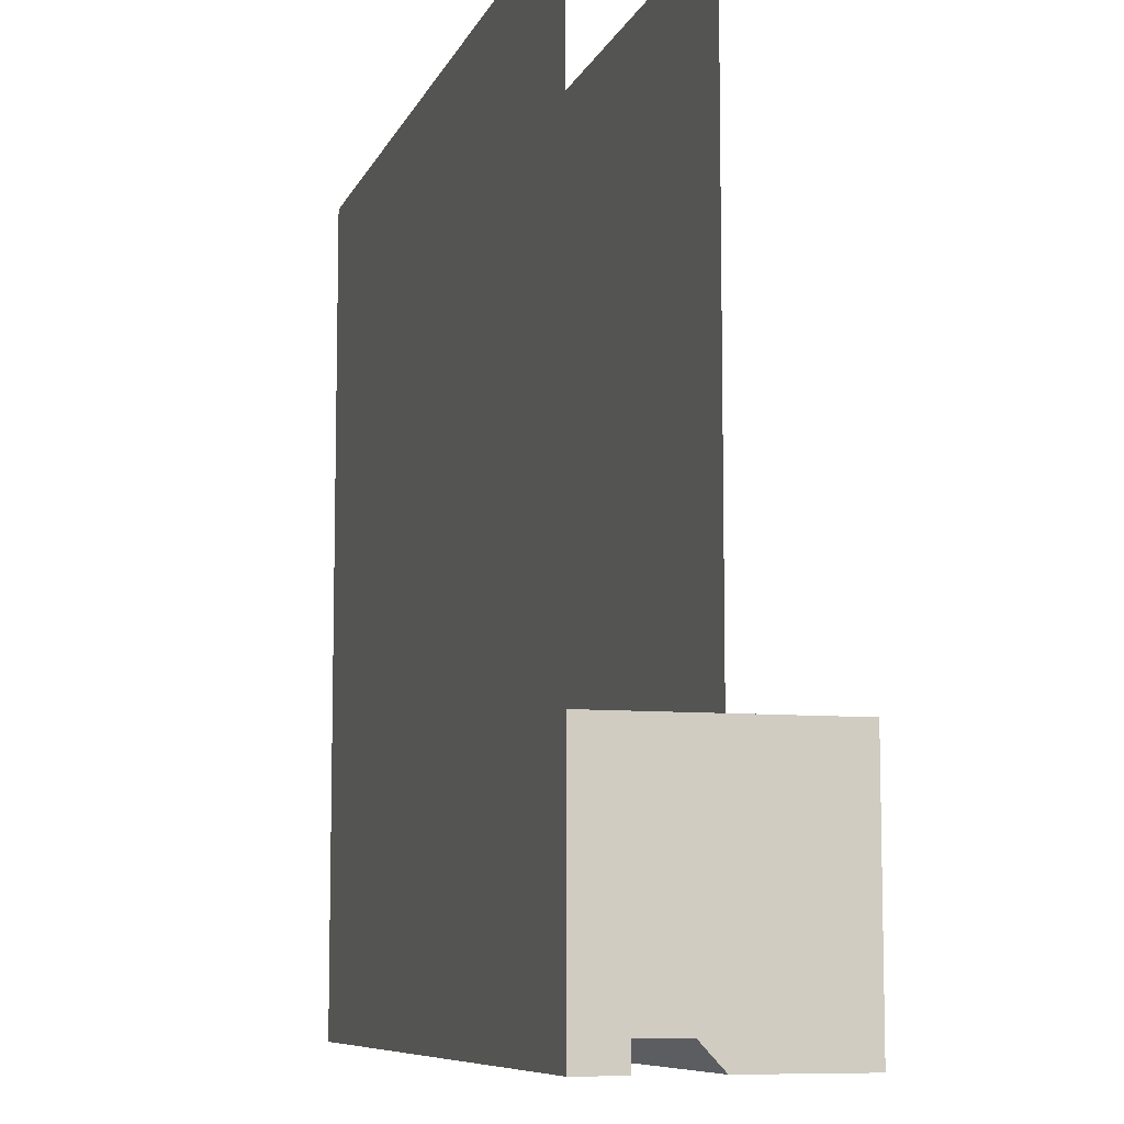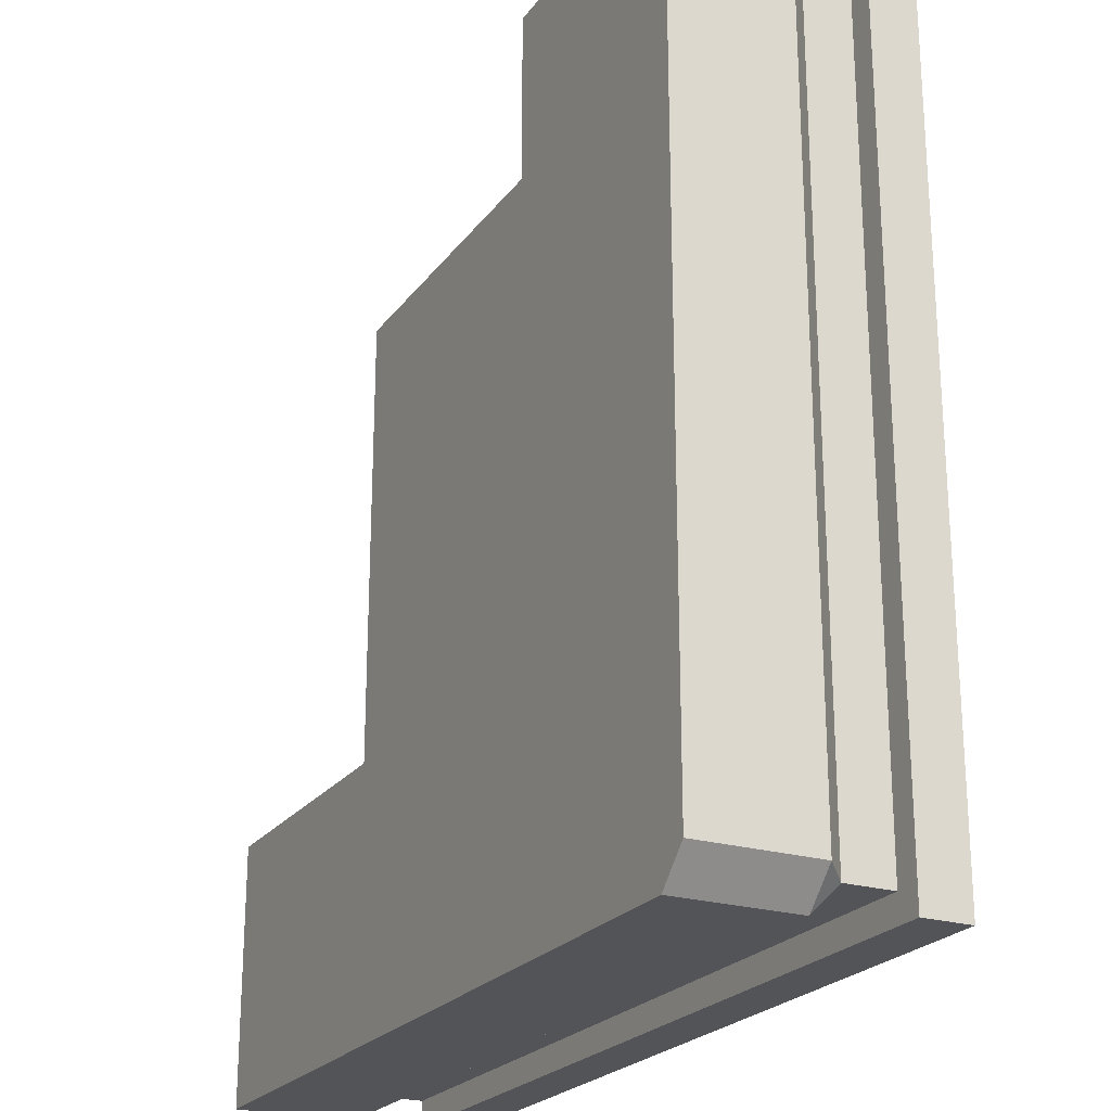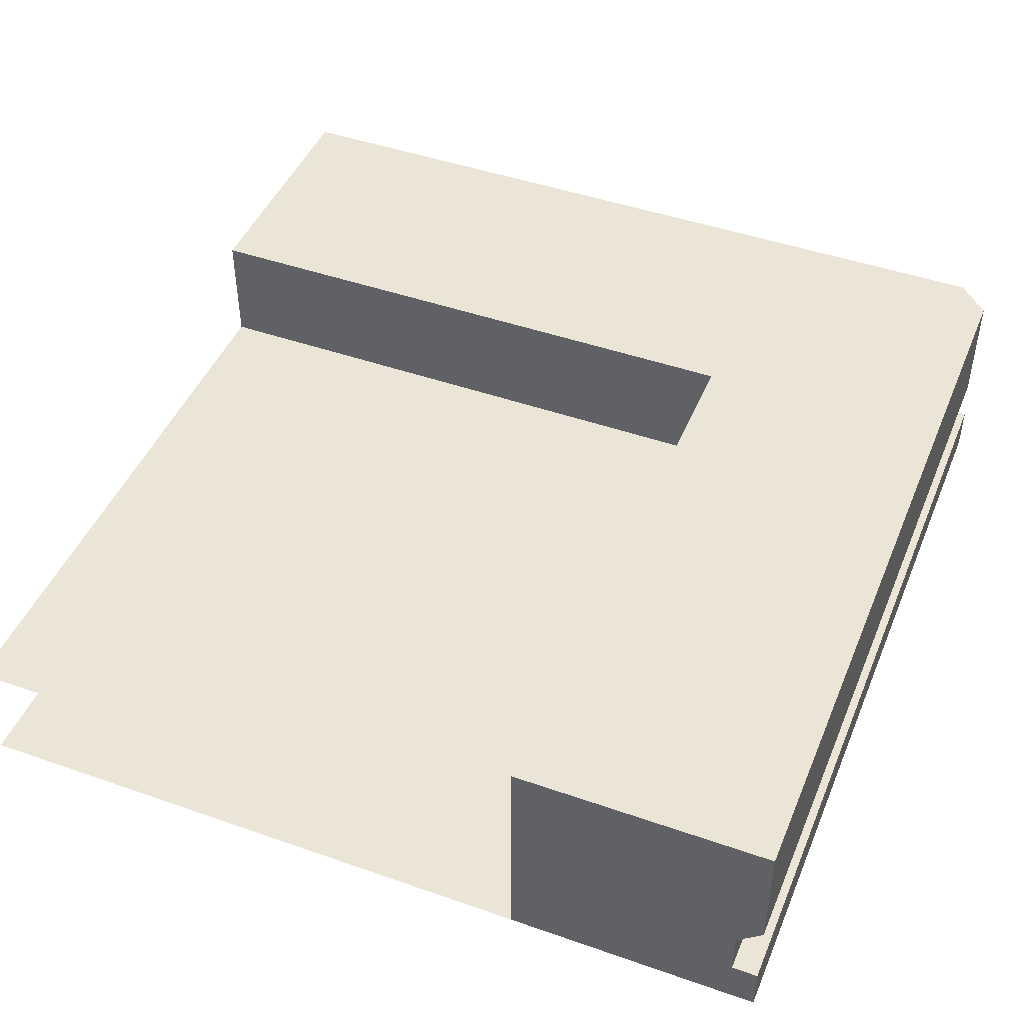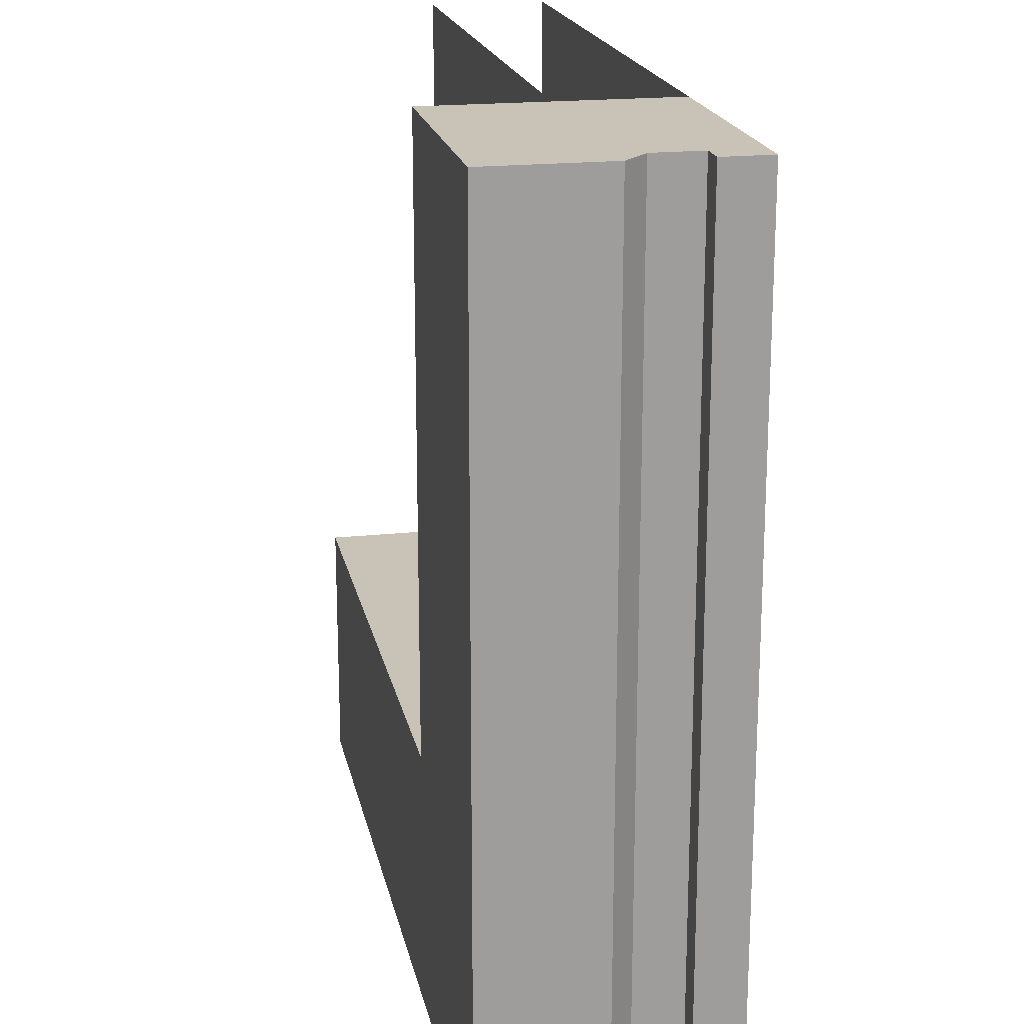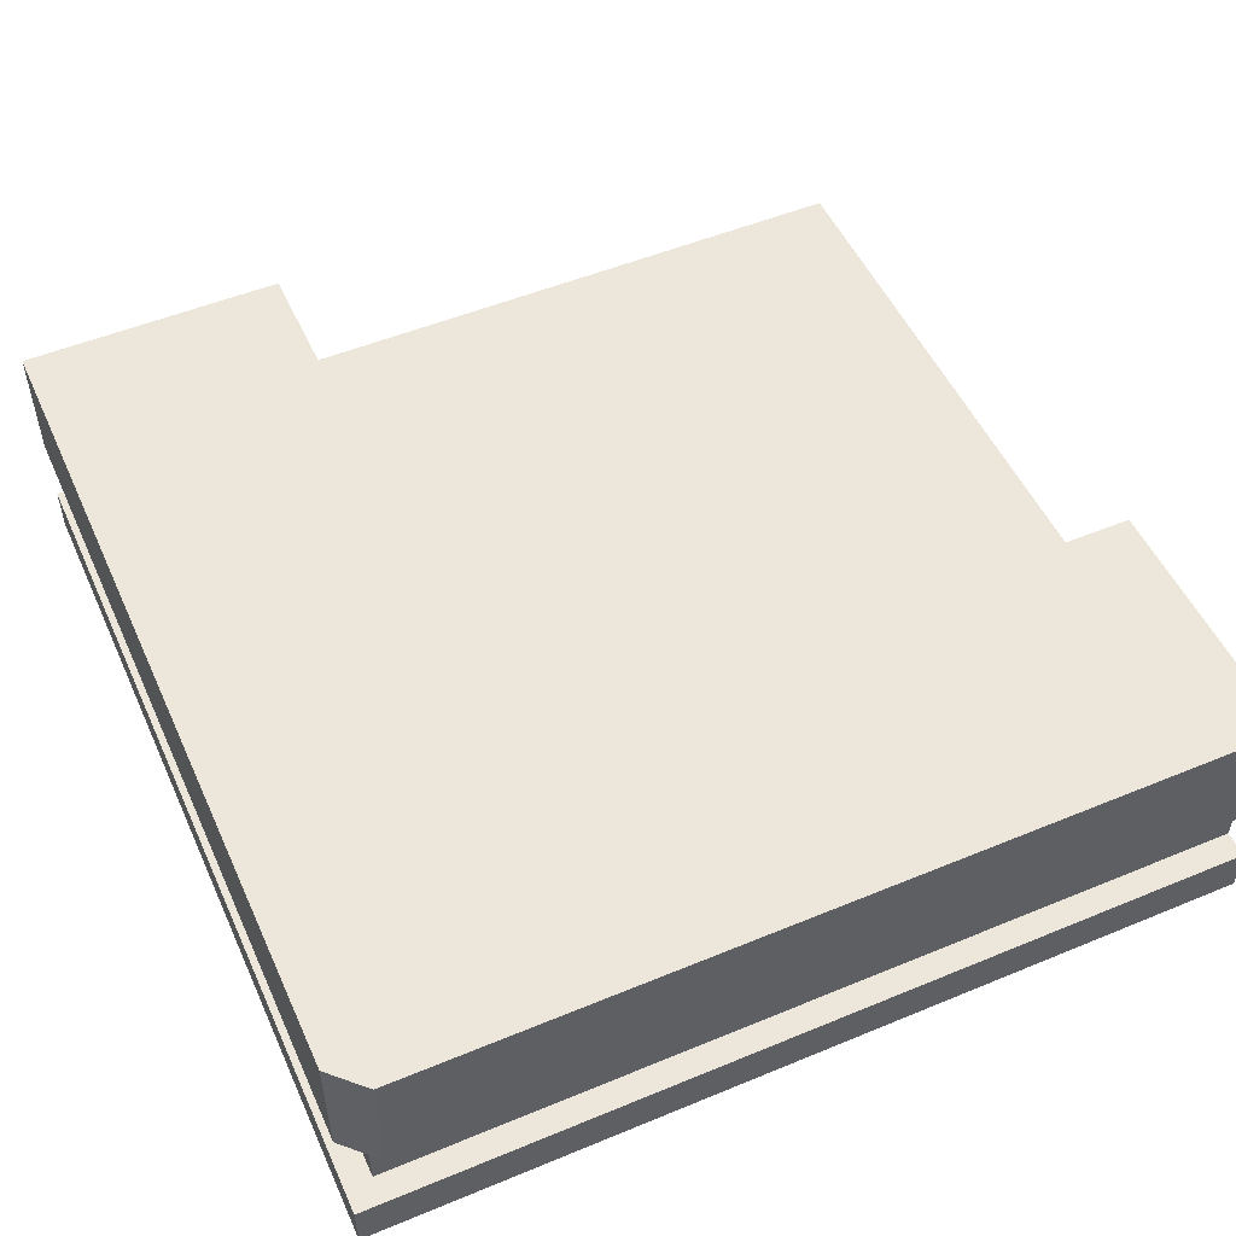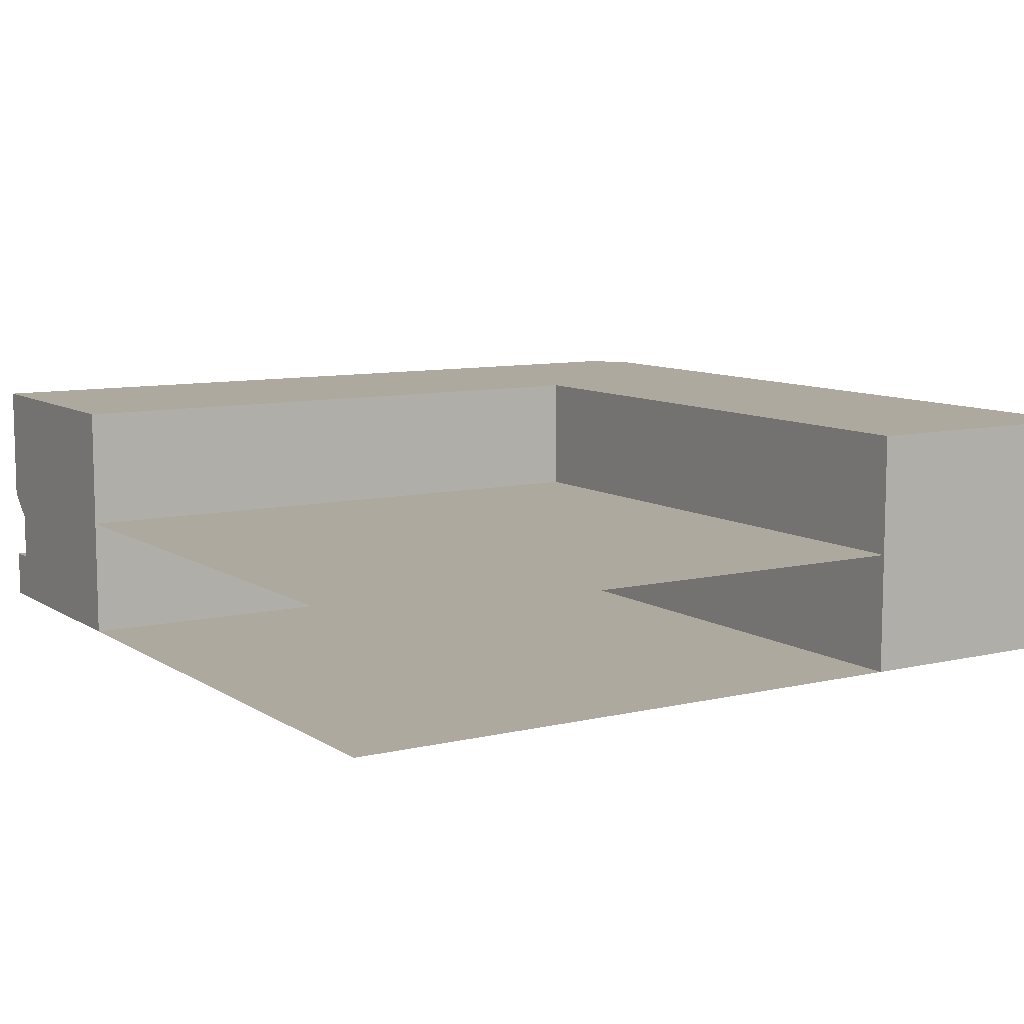
<metadata>
{"format":"obj","ext":"obj","renderer":"f3d","projection":"perspective","resolution":1024,"background":"white","views":[{"elev":-8.4,"azim":74.0,"up":"+Z"},{"elev":-23.1,"azim":-117.0,"up":"+Z"},{"elev":45.8,"azim":111.9,"up":"+Y"},{"elev":19.5,"azim":-101.4,"up":"+Z"},{"elev":51.8,"azim":-114.1,"up":"+Y"},{"elev":9.1,"azim":58.0,"up":"+Y"}]}
</metadata>
<code>
o fountainCorner
v -1.6 1.12 4
v -1.6 0 -1.6
v -1.6 1.12 -1.6
v -1.6 -0 4
v -1.6 2.24 -1.6
v -1.6 2.24 4
v -4 1.12 4
v -3.76 0.896 -3.76
v -3.76 0.896 4
v -4 1.12 -3.7
v -3.7 1.12 -4
v 4 2.24 -1.6
v 4 1.12 -1.6
v 4 0 -1.6
v 4 1.12 -4
v 4 0.896 -3.76
v -4 -0 4
v -4 0 -4
v 4 0 -4
v -3.7 2.24 -4
v 4 2.24 -4
v 4 2.24 -3.4
v -3.4 2.24 -3.4
v -3.4 2.24 4
v -4 2.24 -3.7
v -4 2.24 4
v -3.76 0.448 4
v -4 0.448 4
v 4 -0 4
v 4 0.448 -3.76
v -3.76 0.448 -3.76
v 4 0.448 -4
v -4 0.448 -4
v 4 1.12 4
f 1 2 3
f 2 1 4
f 5 1 3
f 1 5 6
f 7 8 9
f 8 7 10
f 10 11 8
f 12 3 13
f 3 12 5
f 2 13 3
f 13 2 14
f 8 15 16
f 15 8 11
f 17 2 4
f 18 2 17
f 19 2 18
f 2 19 14
f 20 15 11
f 15 20 21
f 22 5 12
f 5 22 23
f 5 23 6
f 6 23 24
f 7 25 10
f 25 7 26
f 10 20 11
f 20 10 25
f 1 17 4
f 17 1 27
f 27 1 9
f 9 1 7
f 7 1 6
f 7 6 26
f 26 6 24
f 28 17 27
f 2 29 14
f 29 2 4
f 8 30 31
f 30 8 16
f 22 15 21
f 15 22 16
f 16 22 30
f 14 30 22
f 19 30 14
f 30 19 32
f 14 22 13
f 12 13 22
f 27 8 31
f 8 27 9
f 20 22 21
f 22 20 23
f 23 20 24
f 24 20 26
f 26 20 25
f 17 33 18
f 33 17 28
f 33 19 18
f 19 33 32
f 33 30 32
f 30 33 31
f 31 33 27
f 27 33 28
f 3 34 13
f 34 3 1

</code>
